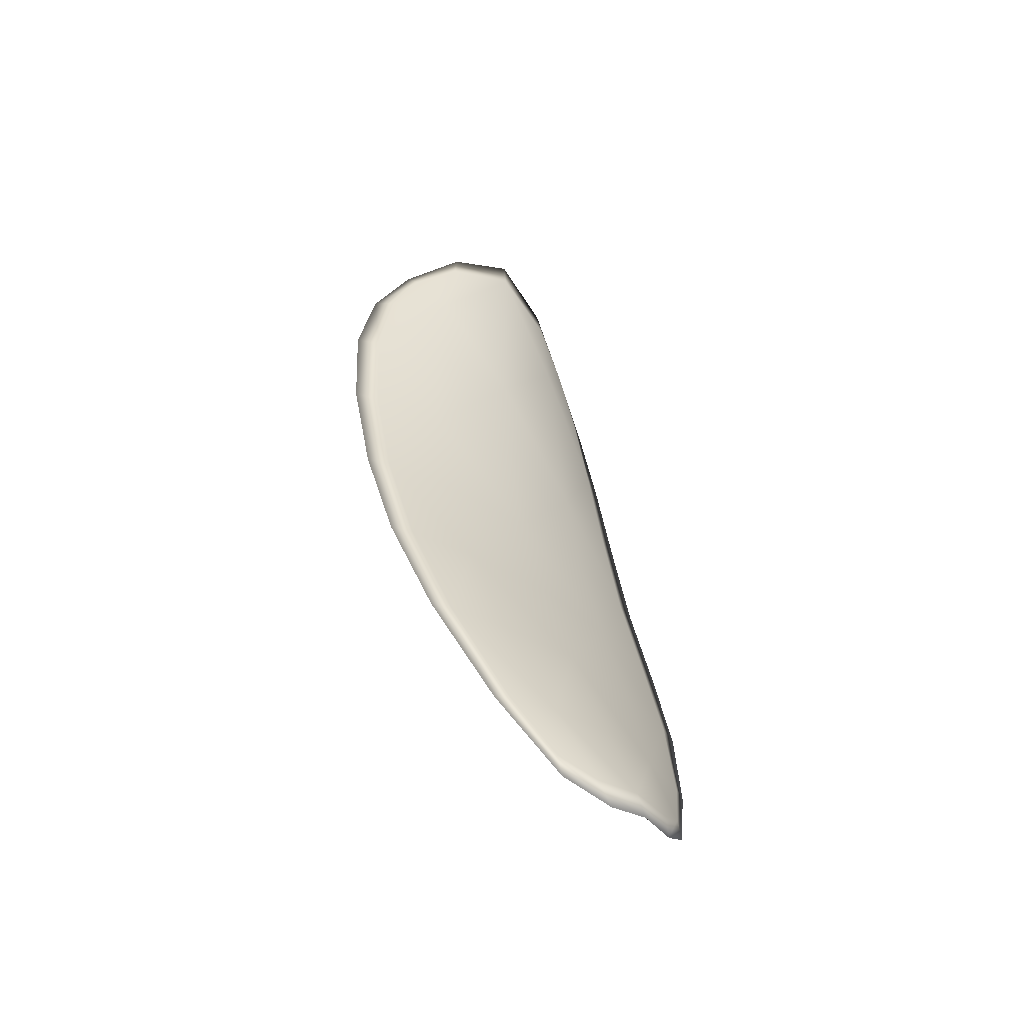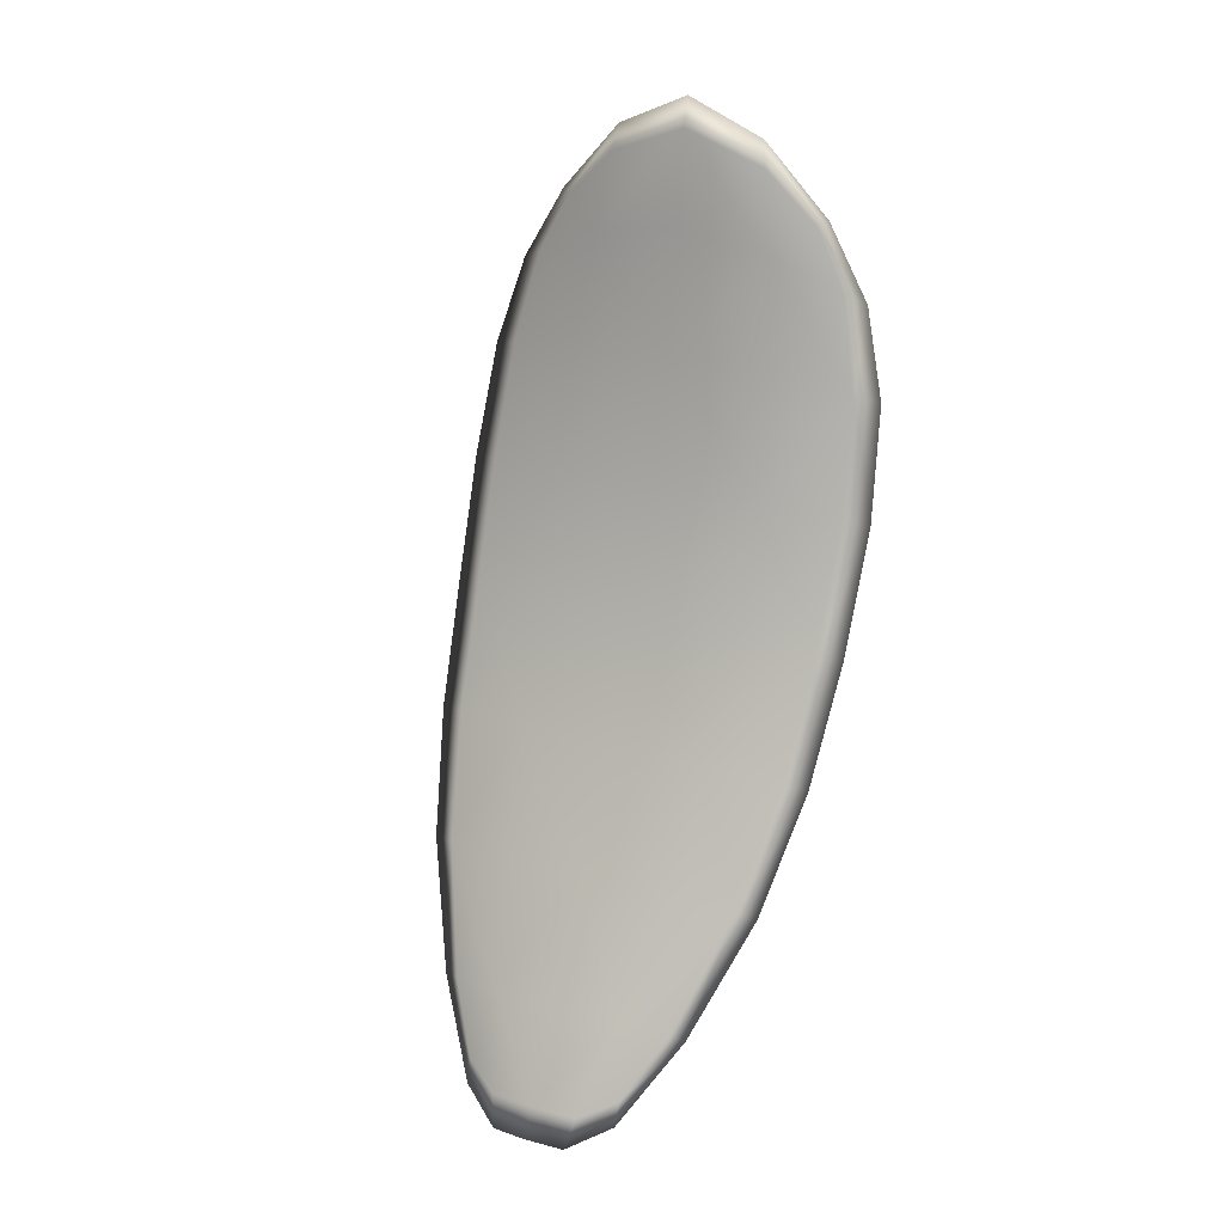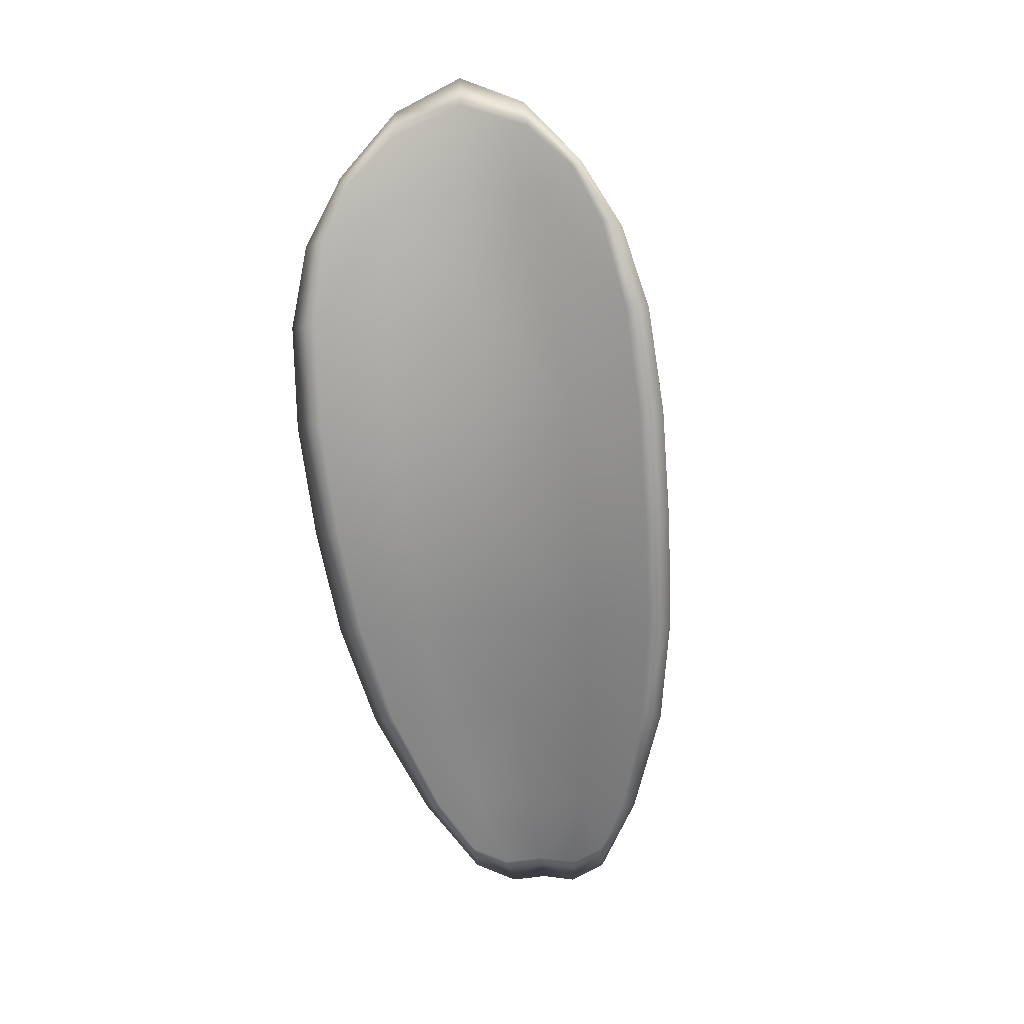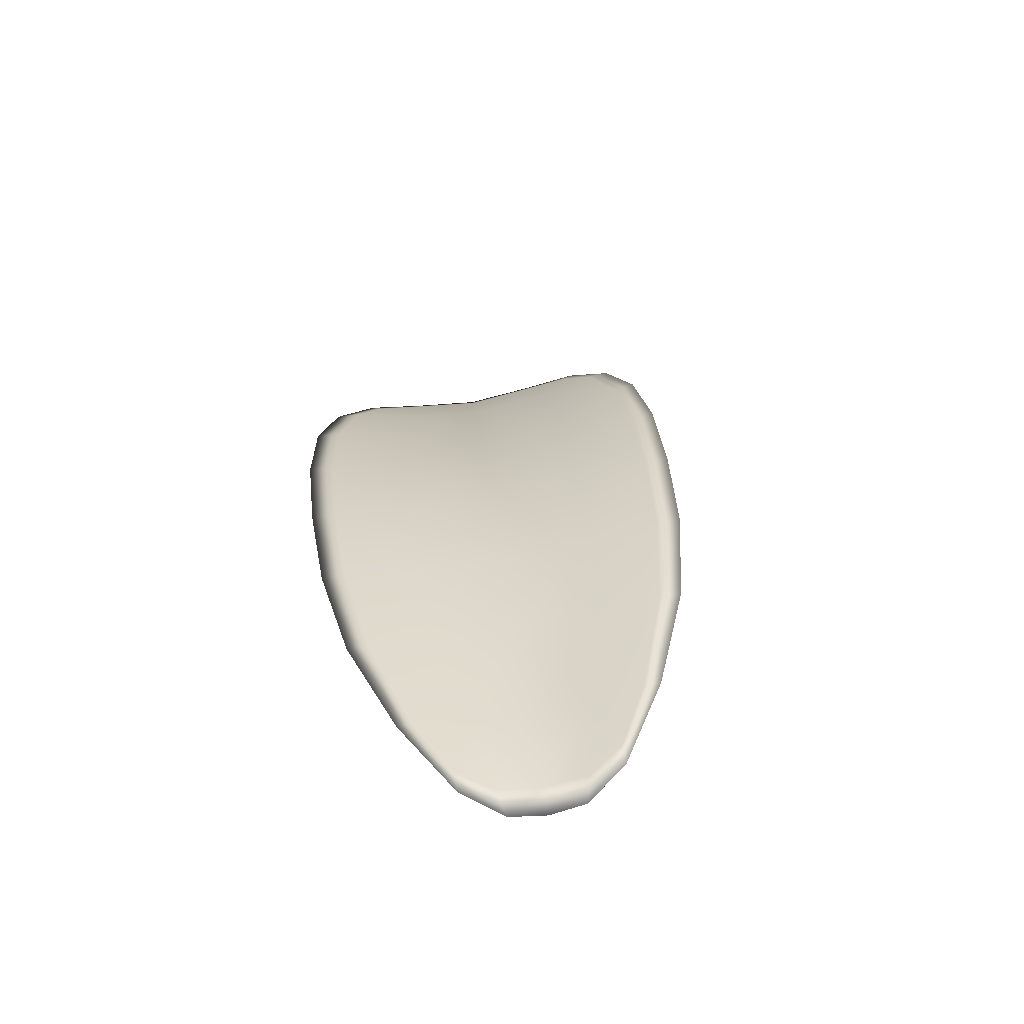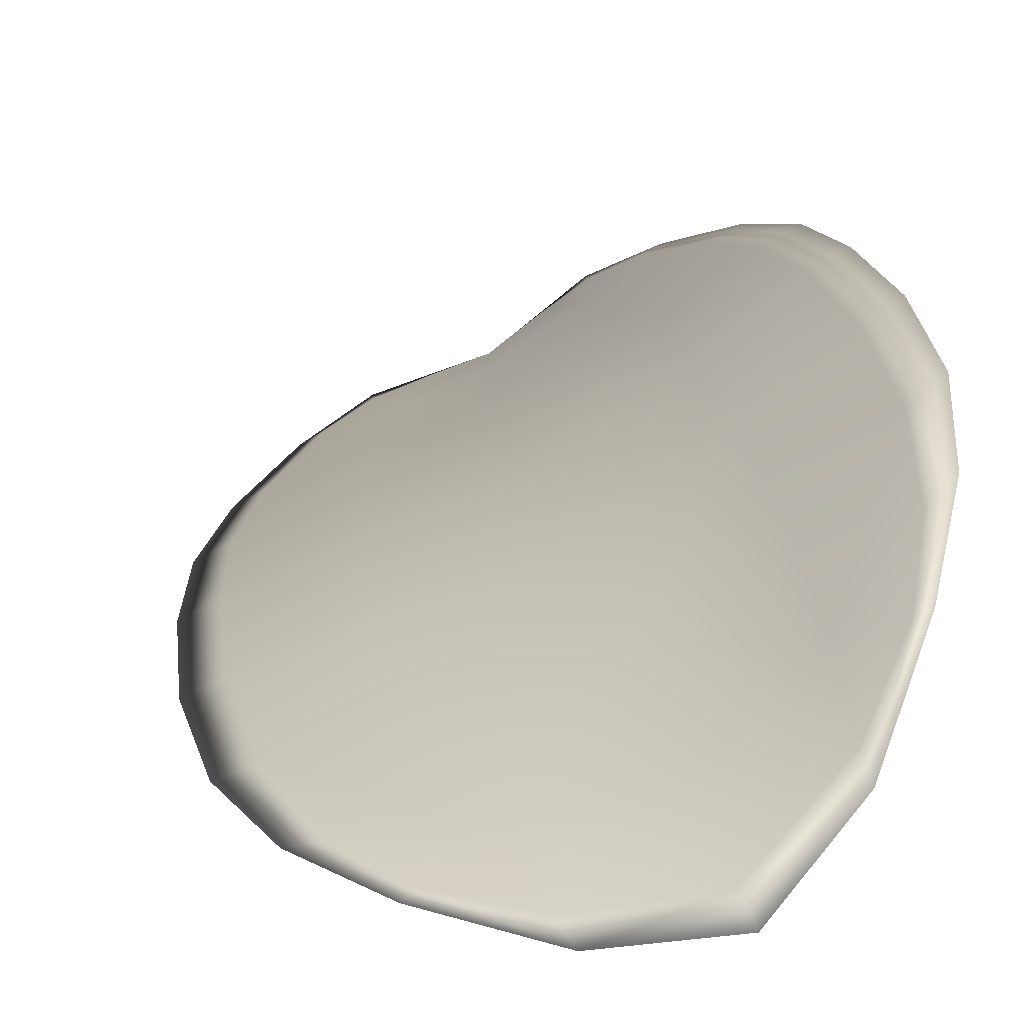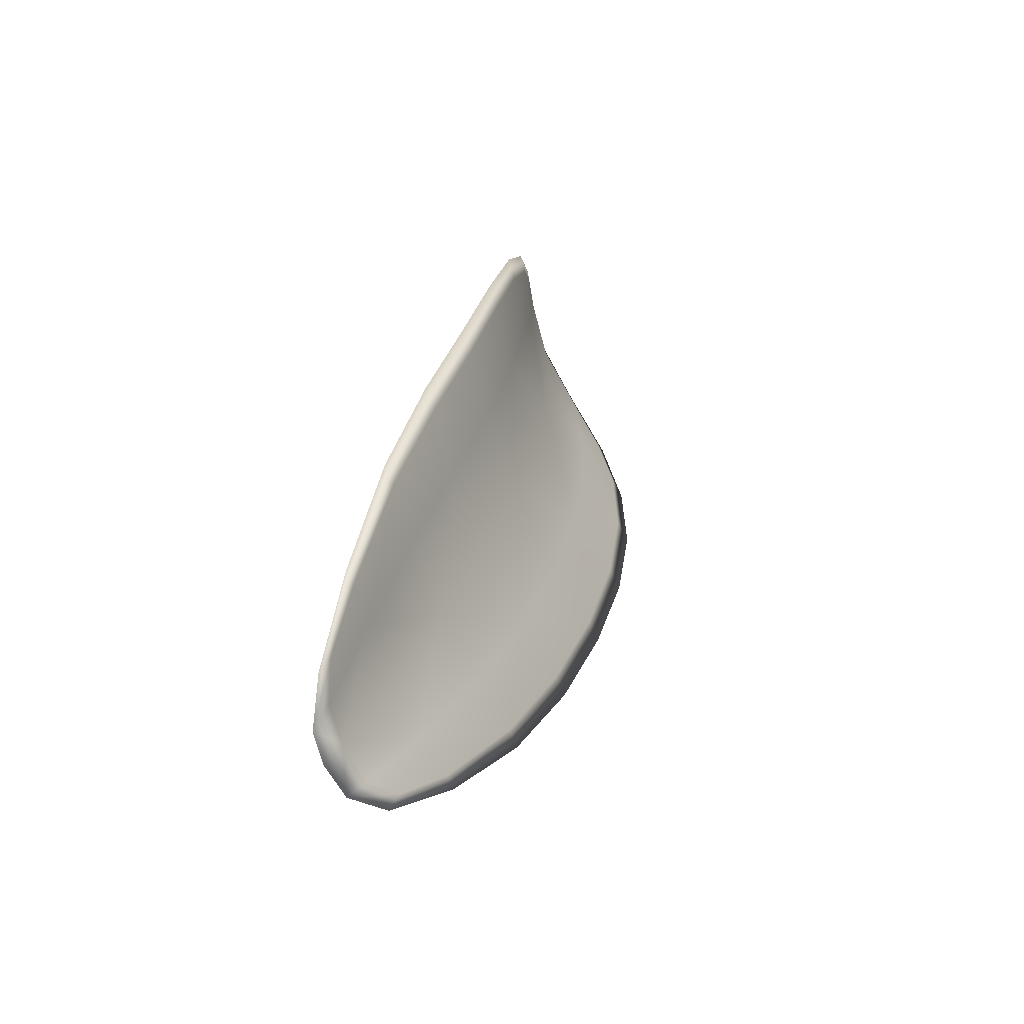
<metadata>
{"format":"obj","ext":"obj","renderer":"f3d","projection":"perspective","resolution":1024,"background":"white","views":[{"elev":-38.7,"azim":-16.5,"up":"+Z"},{"elev":19.4,"azim":50.6,"up":"+Z"},{"elev":4.5,"azim":-143.0,"up":"+Z"},{"elev":-78.4,"azim":-145.4,"up":"+Z"},{"elev":31.3,"azim":-11.0,"up":"+Y"},{"elev":-70.1,"azim":138.0,"up":"+Z"}]}
</metadata>
<code>
v -2.405 0.7261 -1.077
v -2.403 0.7269 -1.076
v -2.403 0.7266 -1.08
v -2.405 0.7257 -1.08
v -2.408 0.7252 -1.08
v -2.407 0.7257 -1.078
v -2.406 0.726 -1.076
v -2.405 0.7263 -1.075
v -2.403 0.727 -1.074
v -2.401 0.7282 -1.077
v -2.399 0.7295 -1.078
v -2.399 0.7294 -1.081
v -2.4 0.7281 -1.08
v -2.401 0.7282 -1.075
v -2.4 0.729 -1.076
v -2.4 0.7255 -1.09
v -2.398 0.7267 -1.091
v -2.398 0.7251 -1.094
v -2.4 0.7241 -1.094
v -2.402 0.7229 -1.094
v -2.402 0.7242 -1.09
v -2.403 0.7253 -1.087
v -2.4 0.7267 -1.087
v -2.398 0.7279 -1.087
v -2.405 0.7232 -1.09
v -2.404 0.722 -1.094
v -2.406 0.7214 -1.094
v -2.407 0.7225 -1.09
v -2.407 0.7236 -1.087
v -2.405 0.7243 -1.087
v -2.405 0.7251 -1.083
v -2.403 0.7261 -1.083
v -2.408 0.7245 -1.083
v -2.4 0.7276 -1.084
v -2.398 0.7289 -1.084
v -2.4 0.7224 -1.097
v -2.399 0.7232 -1.097
v -2.399 0.7219 -1.099
v -2.4 0.721 -1.099
v -2.401 0.7203 -1.099
v -2.401 0.7214 -1.097
v -2.403 0.7208 -1.097
v -2.402 0.7199 -1.099
v -2.403 0.7199 -1.099
v -2.404 0.7204 -1.097
v -2.405 0.7258 -1.077
v -2.403 0.7266 -1.076
v -2.403 0.7268 -1.074
v -2.405 0.7261 -1.075
v -2.406 0.7258 -1.076
v -2.407 0.7255 -1.078
v -2.408 0.725 -1.08
v -2.405 0.7254 -1.08
v -2.403 0.7263 -1.08
v -2.401 0.728 -1.077
v -2.399 0.7293 -1.078
v -2.4 0.7289 -1.076
v -2.401 0.728 -1.075
v -2.4 0.7279 -1.08
v -2.399 0.7293 -1.081
v -2.4 0.7253 -1.09
v -2.398 0.7265 -1.091
v -2.398 0.7278 -1.087
v -2.4 0.7265 -1.087
v -2.402 0.7251 -1.087
v -2.402 0.724 -1.09
v -2.402 0.7226 -1.093
v -2.4 0.7238 -1.094
v -2.398 0.7249 -1.094
v -2.405 0.7229 -1.09
v -2.405 0.724 -1.087
v -2.407 0.7234 -1.087
v -2.407 0.7223 -1.09
v -2.406 0.7212 -1.093
v -2.404 0.7217 -1.093
v -2.405 0.7248 -1.083
v -2.403 0.7258 -1.083
v -2.408 0.7243 -1.083
v -2.4 0.7274 -1.084
v -2.398 0.7288 -1.084
v -2.4 0.7222 -1.097
v -2.398 0.723 -1.097
v -2.401 0.7212 -1.097
v -2.401 0.7202 -1.099
v -2.4 0.7209 -1.099
v -2.399 0.7218 -1.099
v -2.403 0.7206 -1.097
v -2.404 0.7202 -1.097
v -2.403 0.7198 -1.099
v -2.402 0.7198 -1.099
v -2.398 0.7234 -1.097
v -2.399 0.7216 -1.1
v -2.398 0.7253 -1.094
v -2.399 0.7218 -1.099
v -2.402 0.7196 -1.1
v -2.403 0.7197 -1.099
v -2.401 0.7199 -1.1
v -2.403 0.7198 -1.099
v -2.408 0.7255 -1.078
v -2.406 0.7259 -1.076
v -2.408 0.725 -1.08
v -2.406 0.7258 -1.076
v -2.401 0.7281 -1.074
v -2.4 0.7292 -1.076
v -2.403 0.7269 -1.073
v -2.4 0.7289 -1.076
v -2.399 0.7298 -1.078
v -2.398 0.7298 -1.081
v -2.4 0.7205 -1.1
v -2.405 0.7202 -1.097
v -2.406 0.7211 -1.094
v -2.405 0.7263 -1.074
v -2.408 0.7242 -1.083
v -2.408 0.7233 -1.087
v -2.398 0.7293 -1.084
v -2.398 0.7283 -1.087
v -2.397 0.727 -1.091
v -2.407 0.7222 -1.09
f 1 2 3
f 1 3 4
f 1 4 5
f 1 5 6
f 1 6 7
f 1 7 8
f 1 8 9
f 1 9 2
f 10 11 12
f 10 12 13
f 10 13 3
f 10 3 2
f 10 2 9
f 10 9 14
f 10 14 15
f 10 15 11
f 16 17 18
f 16 18 19
f 16 19 20
f 16 20 21
f 16 21 22
f 16 22 23
f 16 23 24
f 16 24 17
f 25 21 20
f 25 20 26
f 25 26 27
f 25 27 28
f 25 28 29
f 25 29 30
f 25 30 22
f 25 22 21
f 31 32 22
f 31 22 30
f 31 30 29
f 31 29 33
f 31 33 5
f 31 5 4
f 31 4 3
f 31 3 32
f 34 35 24
f 34 24 23
f 34 23 22
f 34 22 32
f 34 32 3
f 34 3 13
f 34 13 12
f 34 12 35
f 36 37 38
f 36 38 39
f 36 39 40
f 36 40 41
f 36 41 20
f 36 20 19
f 36 19 18
f 36 18 37
f 42 41 40
f 42 40 43
f 42 43 44
f 42 44 45
f 42 45 27
f 42 27 26
f 42 26 20
f 42 20 41
f 46 47 48
f 46 48 49
f 46 49 50
f 46 50 51
f 46 51 52
f 46 52 53
f 46 53 54
f 46 54 47
f 55 56 57
f 55 57 58
f 55 58 48
f 55 48 47
f 55 47 54
f 55 54 59
f 55 59 60
f 55 60 56
f 61 62 63
f 61 63 64
f 61 64 65
f 61 65 66
f 61 66 67
f 61 67 68
f 61 68 69
f 61 69 62
f 70 66 65
f 70 65 71
f 70 71 72
f 70 72 73
f 70 73 74
f 70 74 75
f 70 75 67
f 70 67 66
f 76 77 54
f 76 54 53
f 76 53 52
f 76 52 78
f 76 78 72
f 76 72 71
f 76 71 65
f 76 65 77
f 79 80 60
f 79 60 59
f 79 59 54
f 79 54 77
f 79 77 65
f 79 65 64
f 79 64 63
f 79 63 80
f 81 82 69
f 81 69 68
f 81 68 67
f 81 67 83
f 81 83 84
f 81 84 85
f 81 85 86
f 81 86 82
f 87 83 67
f 87 67 75
f 87 75 74
f 87 74 88
f 87 88 89
f 87 89 90
f 87 90 84
f 87 84 83
f 91 92 38
f 91 38 37
f 91 37 18
f 91 18 93
f 91 93 69
f 91 69 82
f 91 82 94
f 91 94 92
f 95 96 44
f 95 44 43
f 95 43 40
f 95 40 97
f 95 97 84
f 95 84 90
f 95 90 98
f 95 98 96
f 99 100 7
f 99 7 6
f 99 6 5
f 99 5 101
f 99 101 52
f 99 52 51
f 99 51 102
f 99 102 100
f 103 104 15
f 103 15 14
f 103 14 9
f 103 9 105
f 103 105 48
f 103 48 58
f 103 58 106
f 103 106 104
f 107 108 12
f 107 12 11
f 107 11 15
f 107 15 104
f 107 104 106
f 107 106 56
f 107 56 60
f 107 60 108
f 109 97 40
f 109 40 39
f 109 39 38
f 109 38 92
f 109 92 94
f 109 94 85
f 109 85 84
f 109 84 97
f 110 111 27
f 110 27 45
f 110 45 44
f 110 44 96
f 110 96 98
f 110 98 88
f 110 88 74
f 110 74 111
f 112 105 9
f 112 9 8
f 112 8 7
f 112 7 100
f 112 100 102
f 112 102 49
f 112 49 48
f 112 48 105
f 113 101 5
f 113 5 33
f 113 33 29
f 113 29 114
f 113 114 72
f 113 72 78
f 113 78 52
f 113 52 101
f 115 116 24
f 115 24 35
f 115 35 12
f 115 12 108
f 115 108 60
f 115 60 80
f 115 80 63
f 115 63 116
f 117 93 18
f 117 18 17
f 117 17 24
f 117 24 116
f 117 116 63
f 117 63 62
f 117 62 69
f 117 69 93
f 118 114 29
f 118 29 28
f 118 28 27
f 118 27 111
f 118 111 74
f 118 74 73
f 118 73 72
f 118 72 114

</code>
